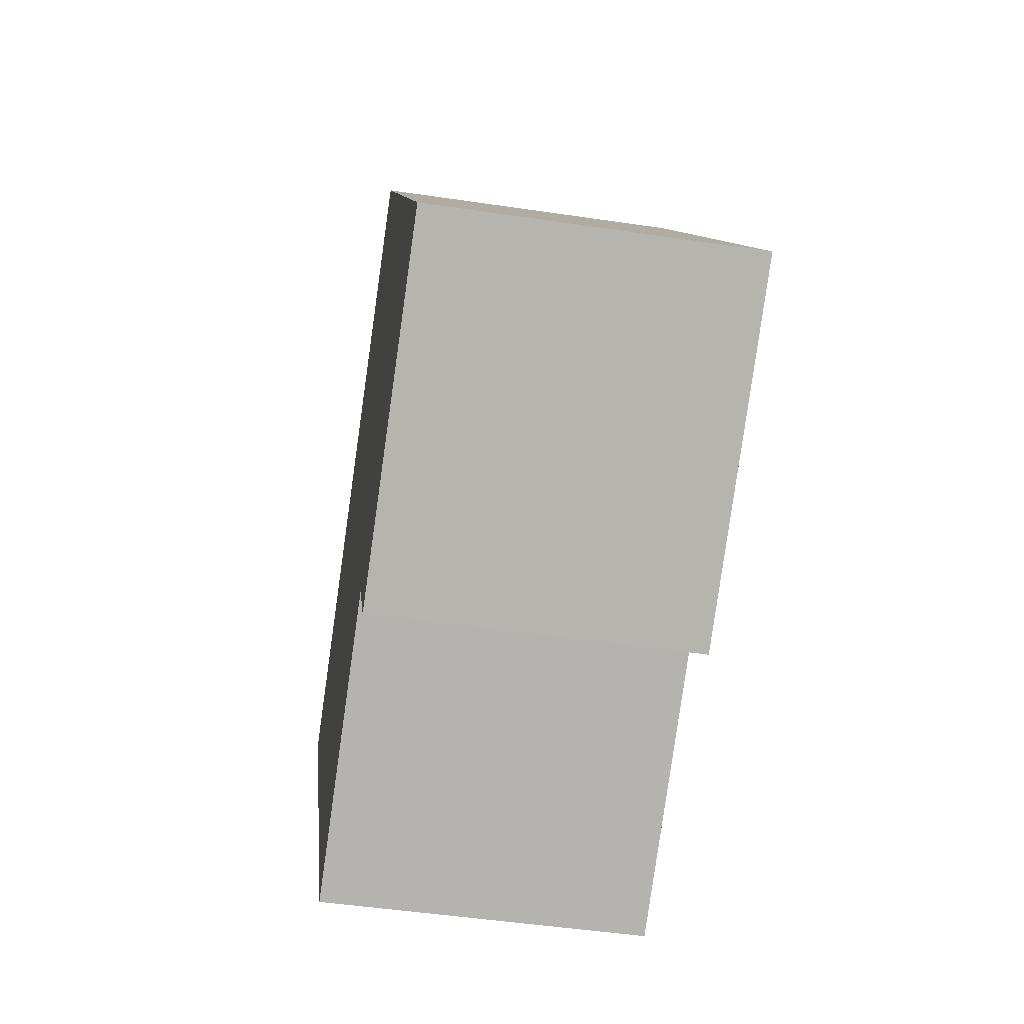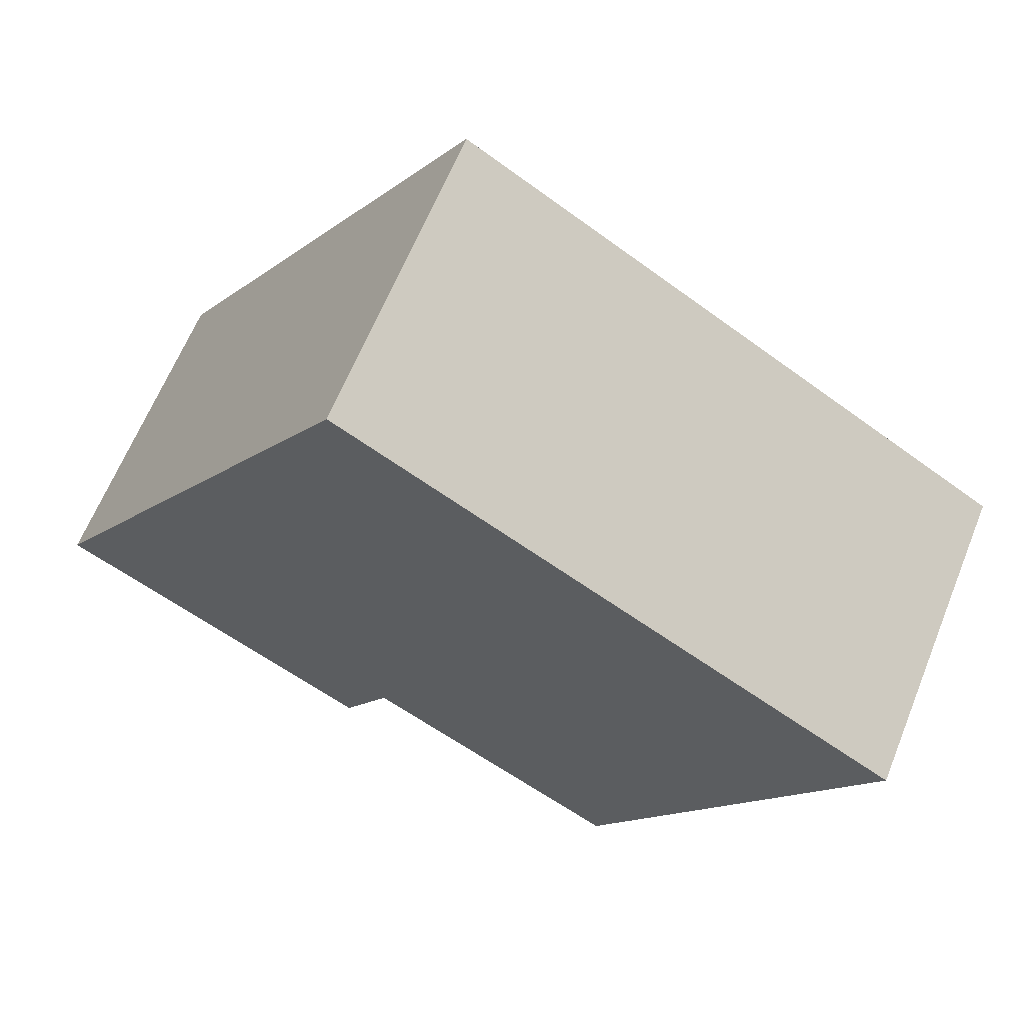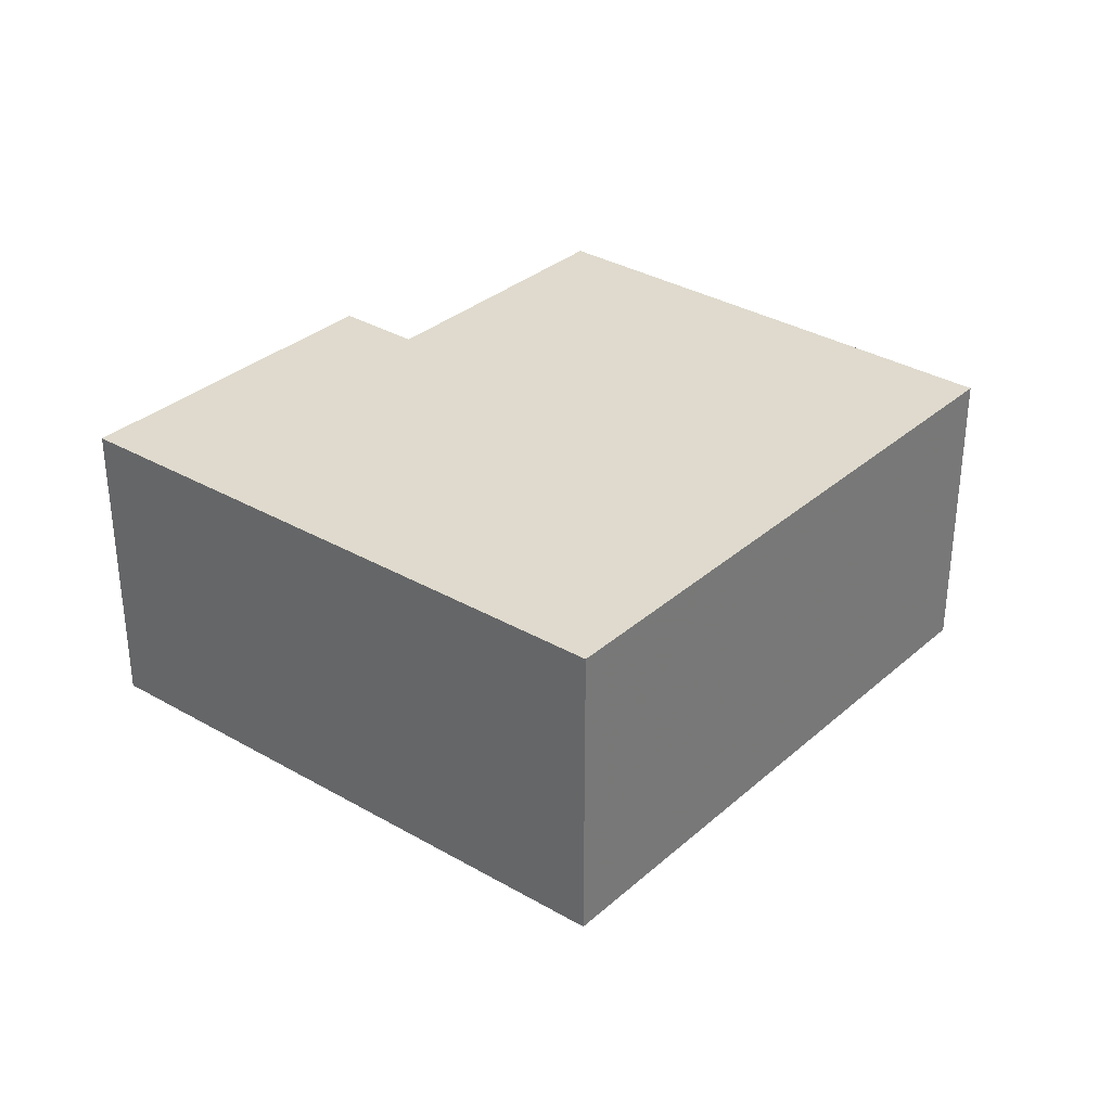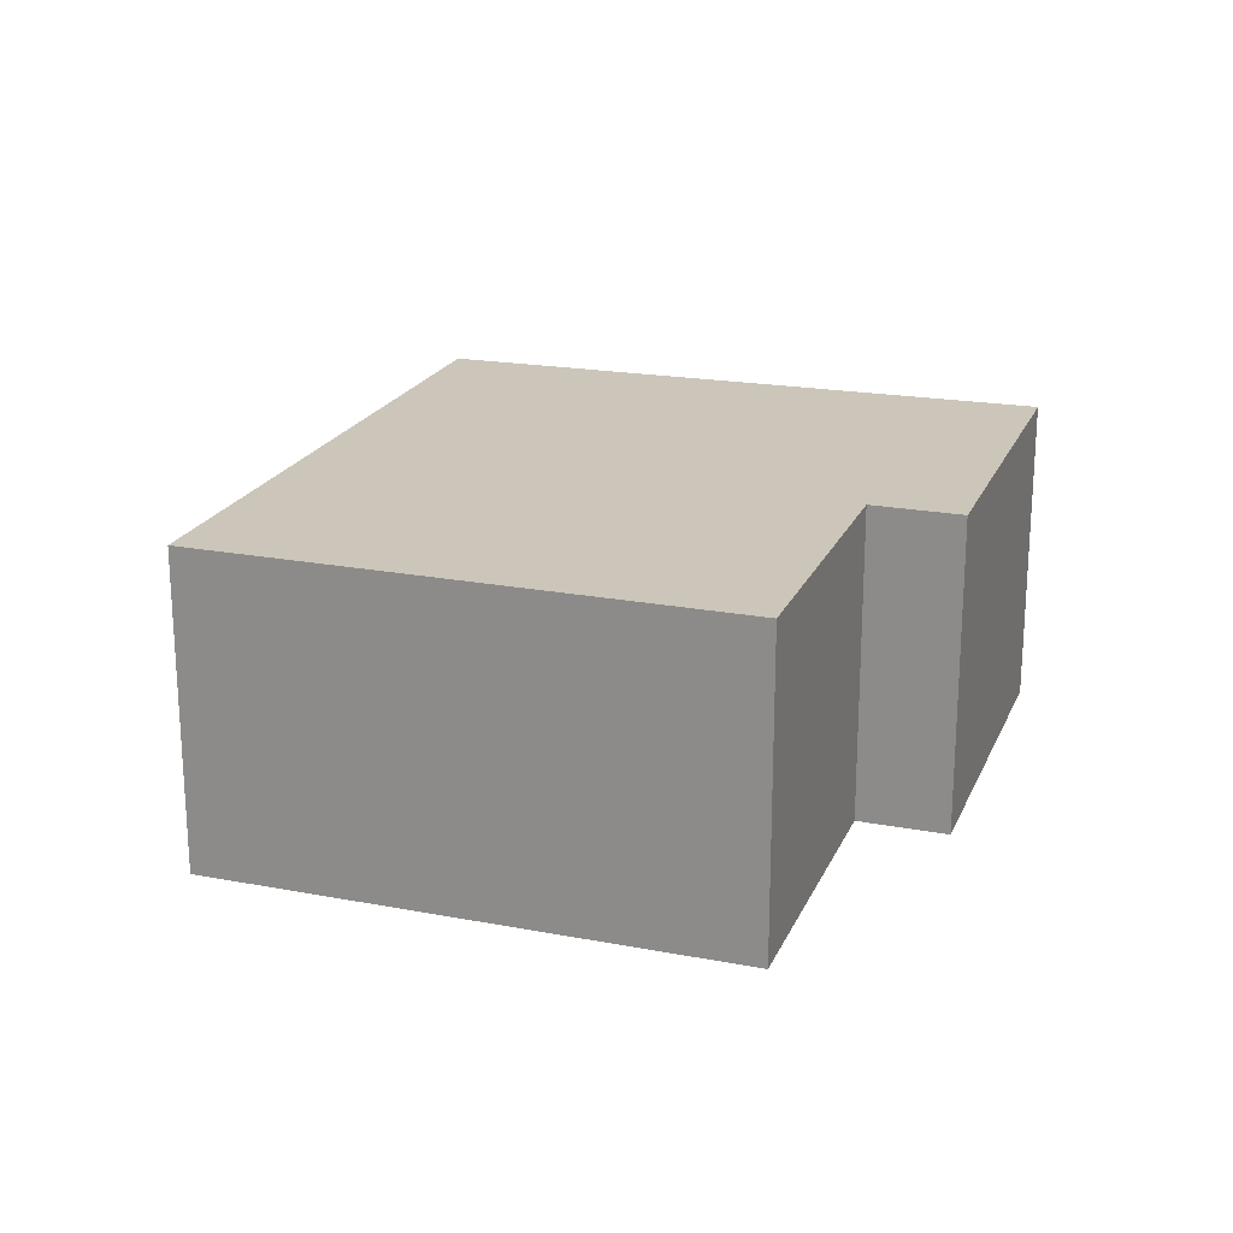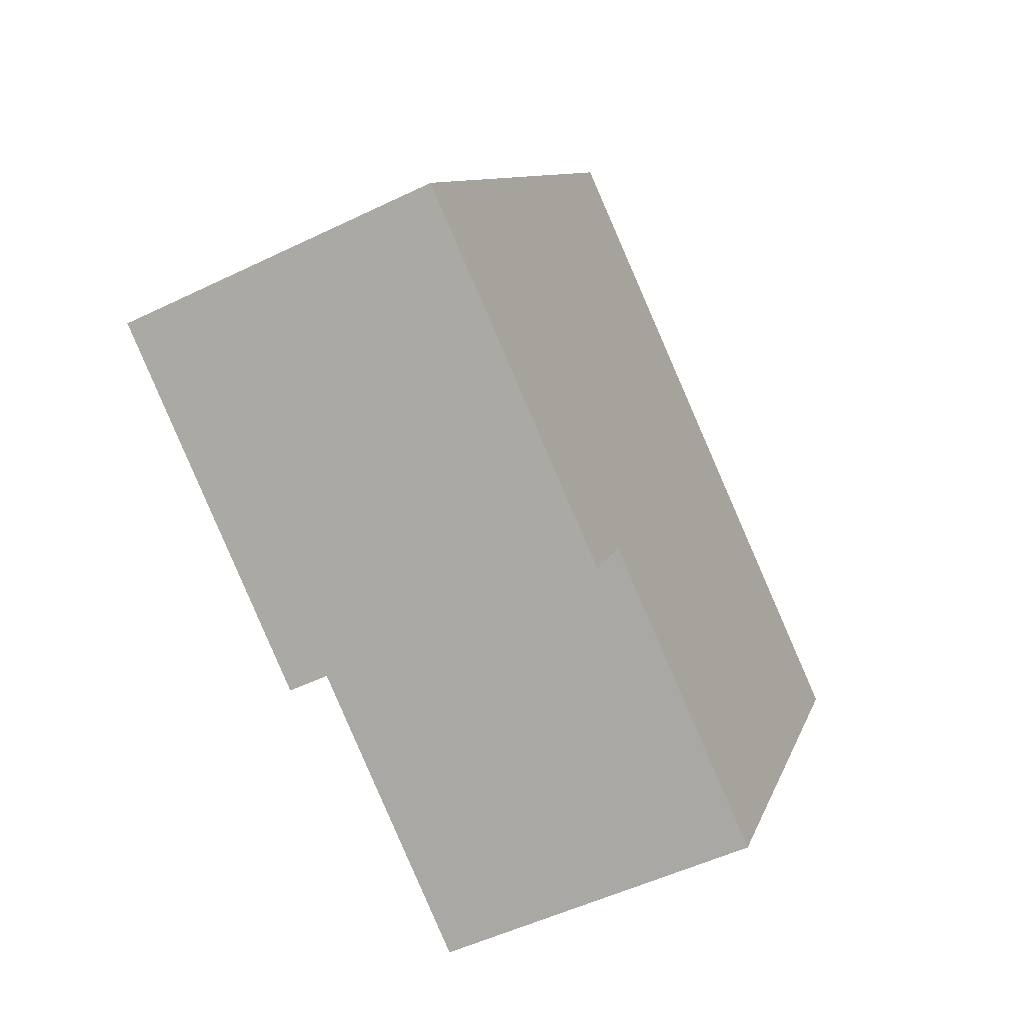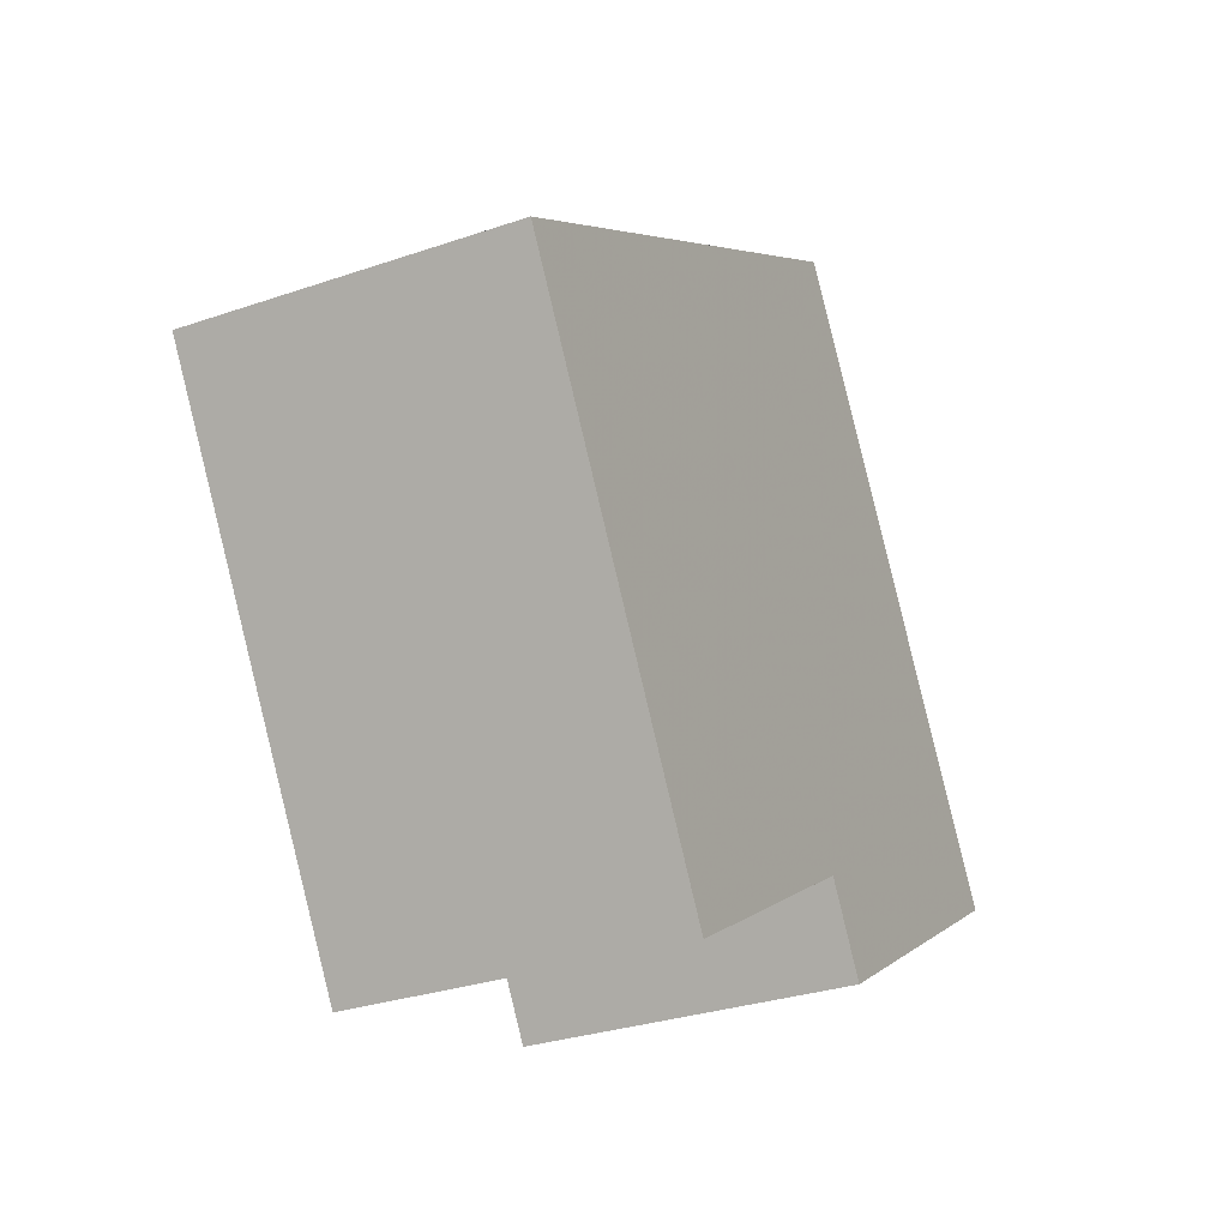
<metadata>
{"format":"obj","ext":"obj","renderer":"f3d","projection":"perspective","resolution":1024,"background":"white","views":[{"elev":-48.9,"azim":-99.4,"up":"+Z"},{"elev":64.2,"azim":22.1,"up":"+Z"},{"elev":32.7,"azim":-18.9,"up":"+Y"},{"elev":20.9,"azim":140.2,"up":"+Y"},{"elev":-51.3,"azim":-62.2,"up":"+Z"},{"elev":-30.1,"azim":116.6,"up":"+Z"}]}
</metadata>
<code>
v -6.857 -0.08884 5.123
v -6.894 -0.08884 5.146
v -6.854 -0.08884 5.21
v -6.851 -0.08884 5.133
v -6.821 -0.08884 5.114
v -6.787 -0.08884 5.169
v -6.854 -0.1264 5.21
v -6.894 -0.1264 5.146
v -6.857 -0.1264 5.123
v -6.851 -0.1264 5.133
v -6.821 -0.1264 5.114
v -6.787 -0.1264 5.169
v -6.857 -0.1264 5.123
v -6.894 -0.1264 5.146
v -6.894 -0.08884 5.146
v -6.857 -0.08884 5.123
v -6.851 -0.1264 5.133
v -6.857 -0.1264 5.123
v -6.857 -0.08884 5.123
v -6.851 -0.08884 5.133
v -6.821 -0.1264 5.114
v -6.851 -0.1264 5.133
v -6.851 -0.08884 5.133
v -6.821 -0.08884 5.114
v -6.787 -0.1264 5.169
v -6.821 -0.1264 5.114
v -6.821 -0.08884 5.114
v -6.787 -0.08884 5.169
v -6.854 -0.1264 5.21
v -6.787 -0.1264 5.169
v -6.787 -0.08884 5.169
v -6.854 -0.08884 5.21
v -6.854 -0.1264 5.21
v -6.854 -0.1264 5.21
v -6.854 -0.08884 5.21
v -6.854 -0.08884 5.21
v -6.894 -0.1264 5.146
v -6.854 -0.1264 5.21
v -6.854 -0.08884 5.21
v -6.894 -0.08884 5.146
f 1 2 3
f 4 1 3
f 5 4 3
f 6 5 3
f 7 8 9
f 7 9 10
f 7 10 11
f 12 7 11
f 13 14 15
f 13 15 16
f 17 18 19
f 17 19 20
f 21 22 23
f 21 23 24
f 25 26 27
f 25 27 28
f 29 30 31
f 29 31 32
f 33 34 35
f 33 35 36
f 37 38 39
f 37 39 40

</code>
